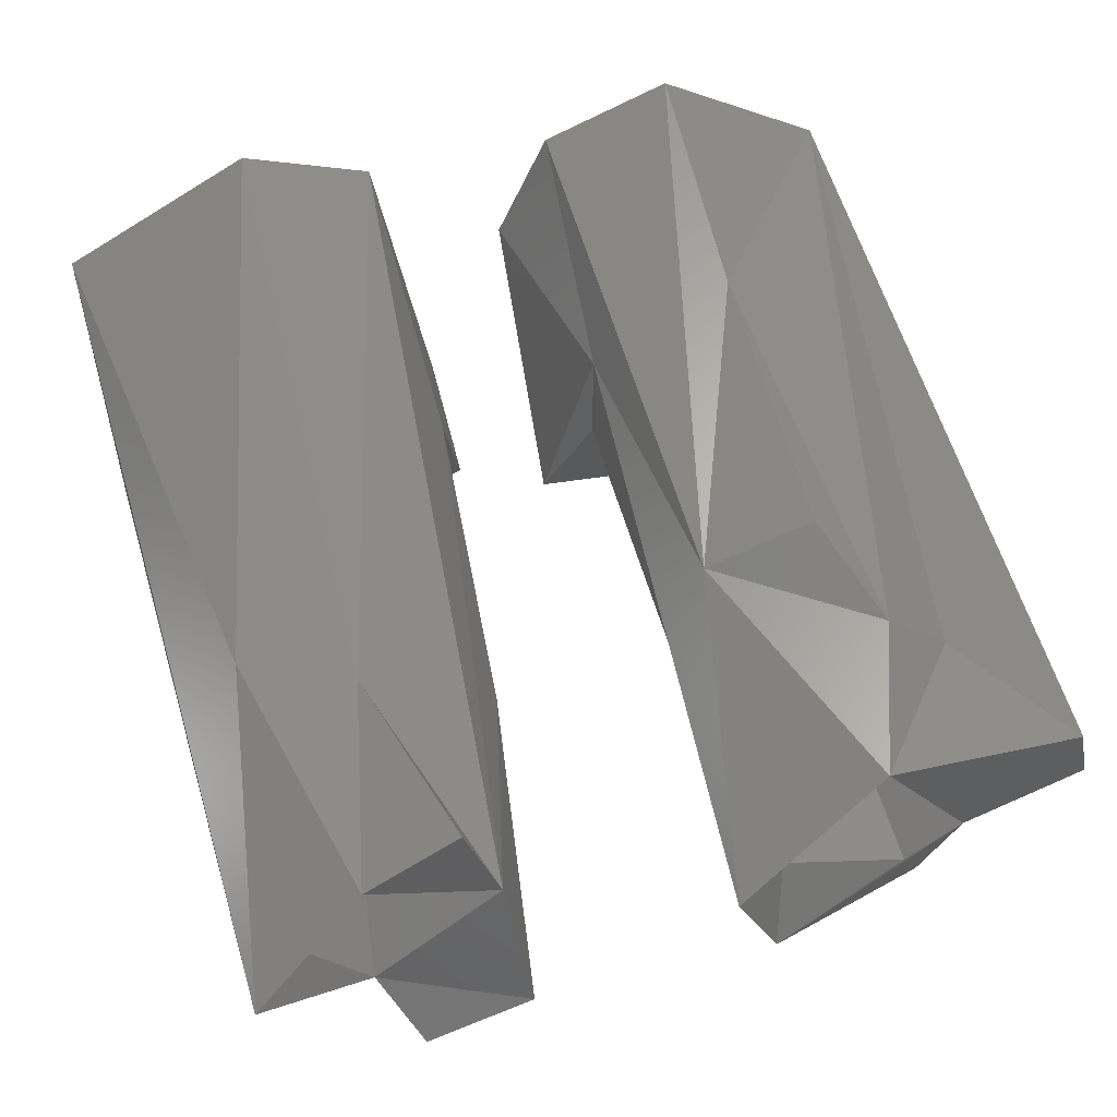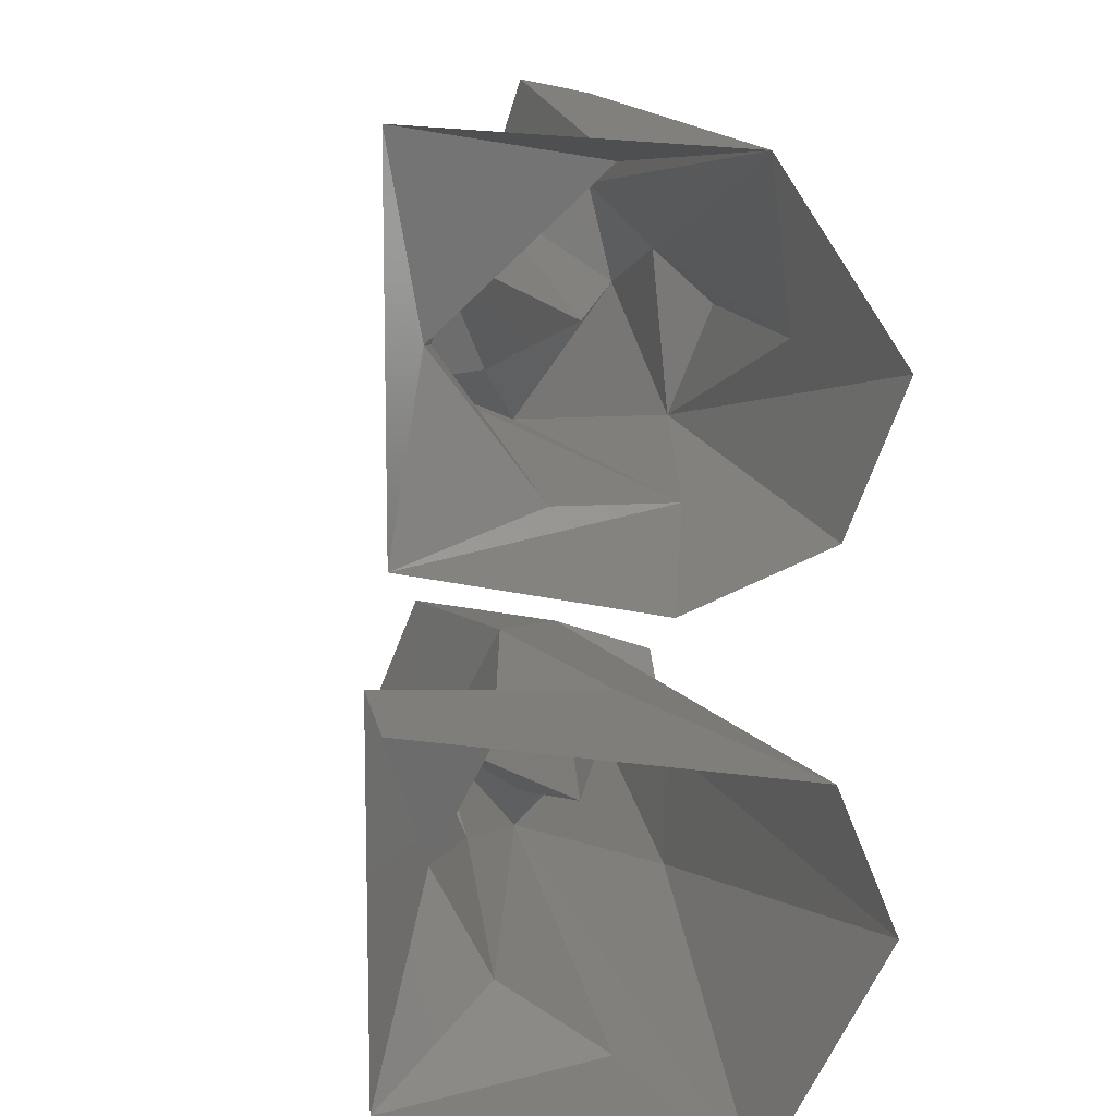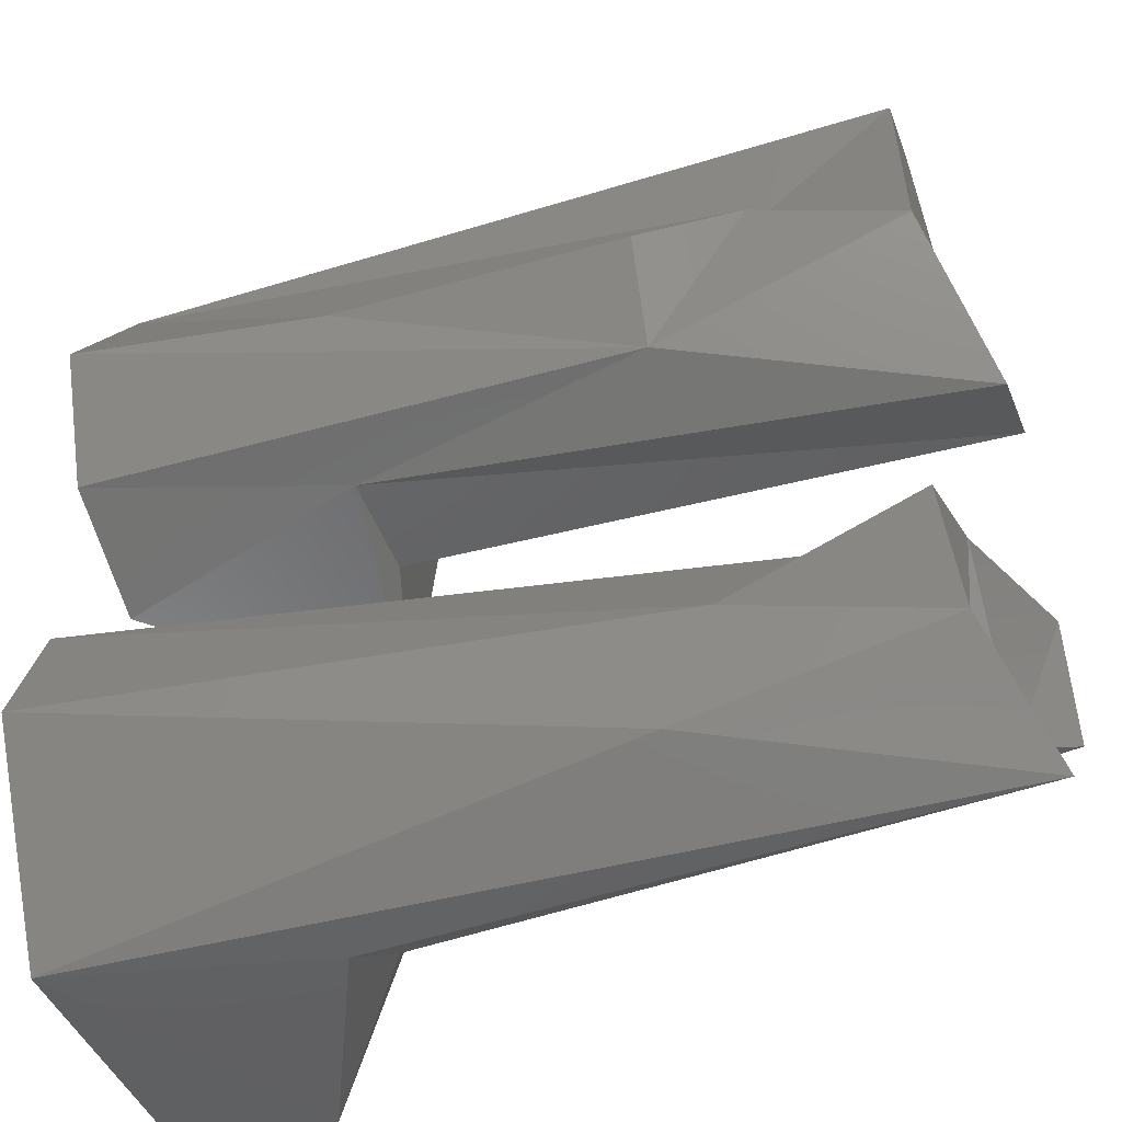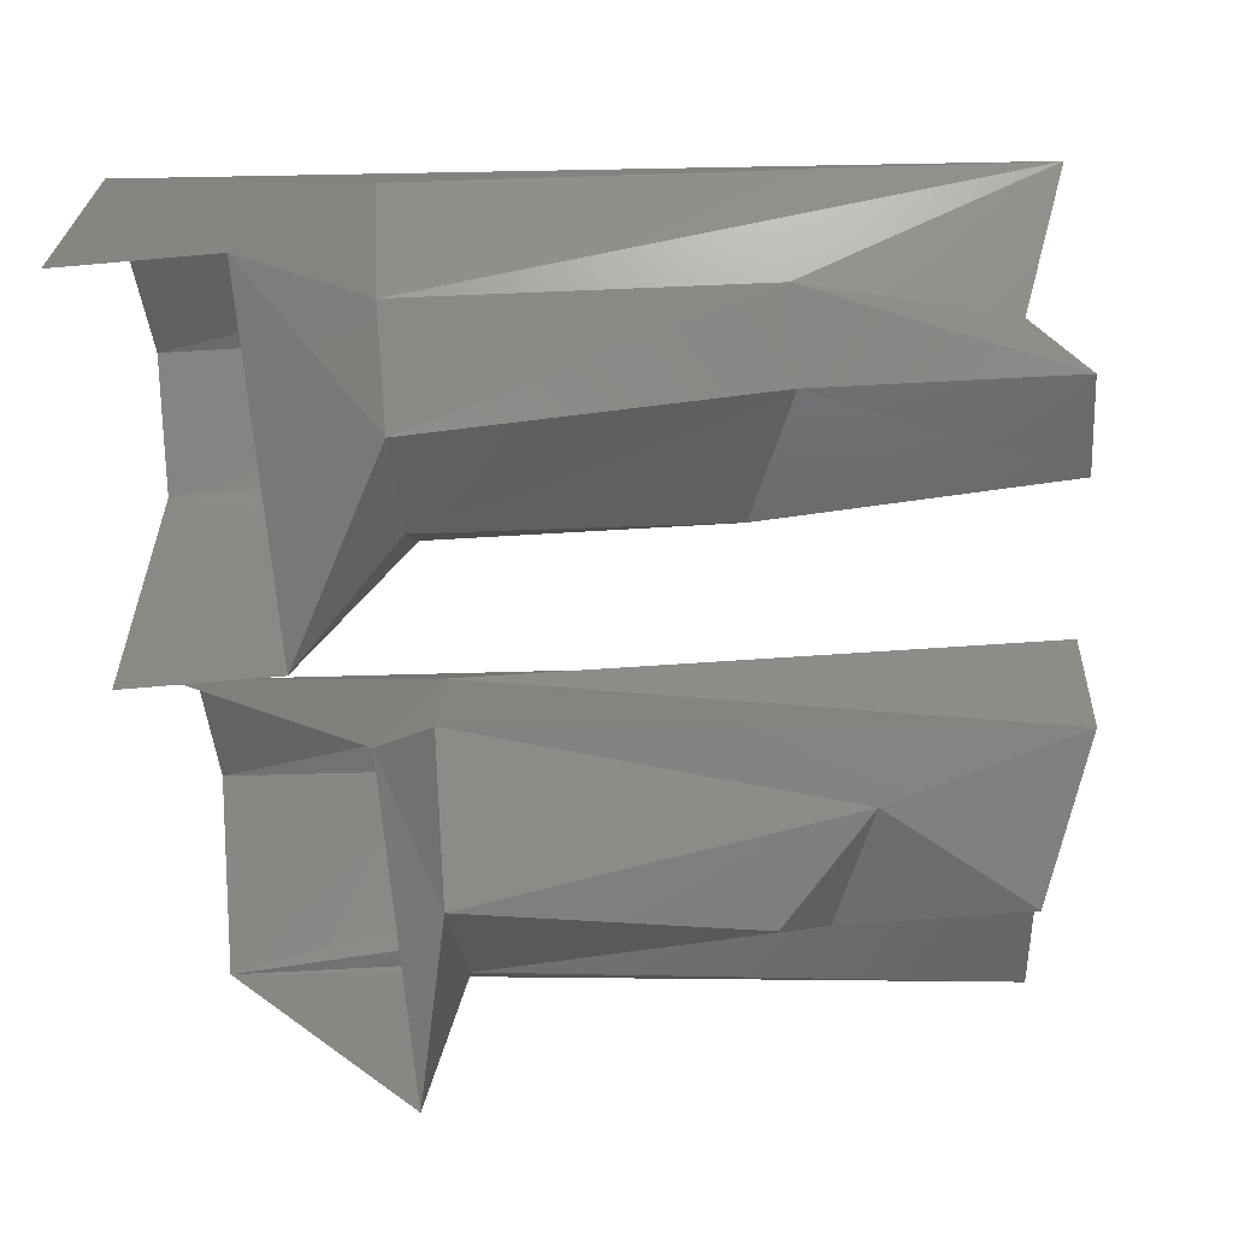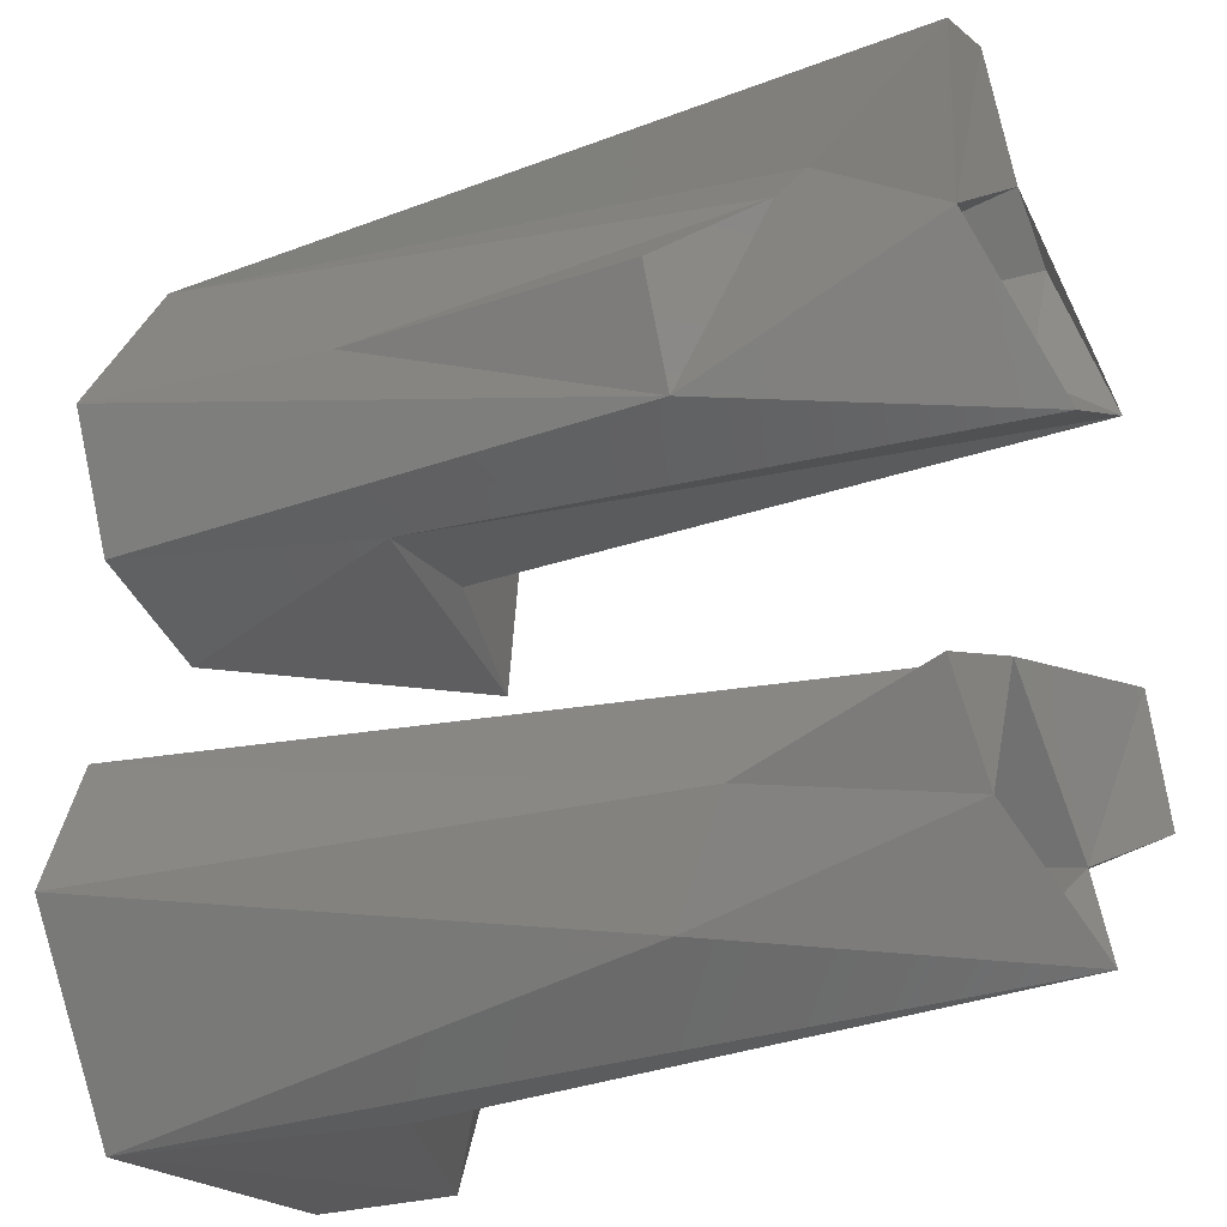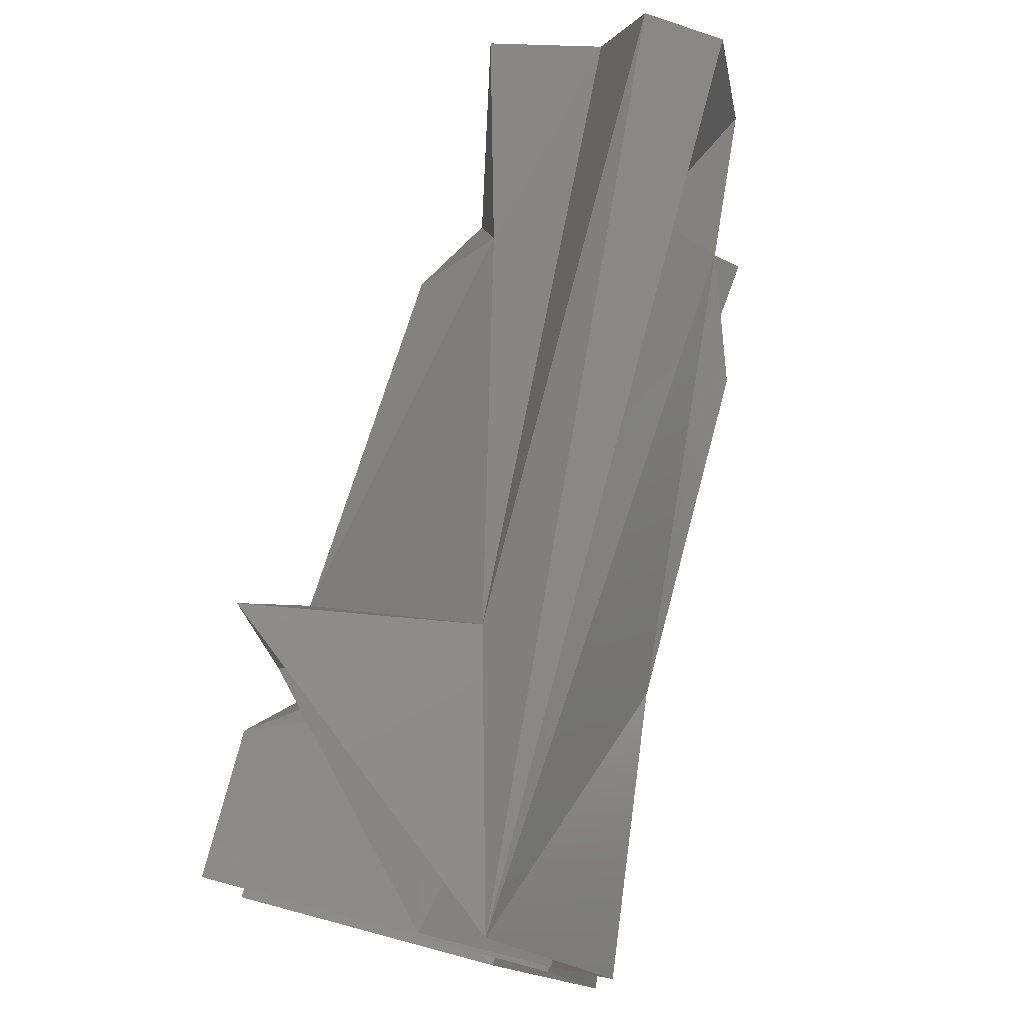
<metadata>
{"format":"stl","ext":"stl","renderer":"f3d","projection":"perspective","resolution":1024,"background":"white","views":[{"elev":56.6,"azim":76.4,"up":"+Z"},{"elev":11.1,"azim":-99.3,"up":"+Y"},{"elev":-44.1,"azim":18.6,"up":"+Y"},{"elev":-68.9,"azim":5.0,"up":"+Z"},{"elev":-24.4,"azim":30.0,"up":"+Y"},{"elev":78.0,"azim":-75.1,"up":"+Y"}]}
</metadata>
<code>
# stl→obj: 54 verts, 91 faces
v 26.11 -2.705 18.82
v 15.11 -1.495 18.08
v 21.11 -1.725 16.93
v 15.11 -2.375 15.96
v 22.12 -4.495 15.69
v 15.11 -4.495 14.83
v 22.12 -6.185 16.39
v 15.11 -6.615 15.96
v 27.11 -7.495 18.08
v 15.11 -8.155 18.08
v 21.11 2.385 20.2
v 27.11 1.505 18.08
v 15.11 1.735 19.23
v 27.11 2.385 15.96
v 15.11 1.735 16.93
v 23.1 3.59 15.88
v 15.11 4.505 14.83
v 21.11 5.655 15.31
v 22.12 6.195 16.39
v 14.31 0.845 14.11
v 10.11 0.845 18.08
v 10.11 1.915 20.67
v 10.11 4.505 21.74
v 15.11 4.505 21.08
v 10.11 7.885 19.48
v 26.11 -5.235 19.87
v 25.91 -3.345 20.85
v 22.12 -4.495 20.47
v 21.11 -6.615 20.2
v 26.11 -5.235 16.29
v 27.11 -4.495 15.08
v 27.11 -2.375 15.96
v 10.11 -1.905 20.67
v 13.11 -0.835 13.58
v 25.91 5.655 15.31
v 26.11 6.285 17.34
v 21.11 4.505 21.08
v 23.1 5.42 20.29
v 26.11 2.705 17.34
v 18.61 4.495 18.08
v 26.11 5.235 16.29
v 10.11 -8.375 19.48
v 10.11 -4.495 21.74
v 23.1 6.71 19
v 26.11 4.495 20.02
v 13.11 -8.155 13.58
v 26.11 -6.435 18.08
v 10.11 -8.155 13.58
v 25.91 8.665 18.08
v 15.11 7.505 18.08
v 25.91 8.385 19.48
v 18.61 -4.495 18.08
v 10.11 -0.835 13.58
v 14.31 8.165 14.11
f 1 2 3
f 2 3 4
f 3 4 5
f 4 5 6
f 5 6 7
f 6 7 8
f 7 8 9
f 8 9 10
f 11 12 13
f 12 13 14
f 13 14 15
f 14 15 16
f 15 16 17
f 16 17 18
f 17 18 19
f 20 21 13
f 21 13 22
f 13 22 11
f 22 11 23
f 11 23 24
f 23 24 25
f 26 1 27
f 1 27 28
f 27 28 26
f 28 26 29
f 9 30 7
f 30 7 31
f 7 31 5
f 31 5 32
f 1 33 2
f 33 2 34
f 2 34 4
f 14 16 35
f 16 35 19
f 35 19 36
f 11 37 24
f 37 24 38
f 24 38 25
f 39 40 41
f 40 41 36
f 41 36 14
f 5 32 3
f 32 3 1
f 42 43 29
f 43 29 28
f 44 45 38
f 45 38 11
f 10 8 46
f 8 46 6
f 31 30 32
f 30 32 1
f 14 12 39
f 12 39 45
f 30 9 47
f 9 47 26
f 48 46 42
f 46 42 10
f 25 49 50
f 49 50 36
f 17 50 19
f 50 19 36
f 25 51 44
f 51 44 45
f 14 41 39
f 39 45 40
f 45 36 40
f 17 20 15
f 10 42 9
f 4 34 6
f 33 28 43
f 46 6 34
f 52 1 30
f 30 47 52
f 47 26 52
f 26 1 52
f 18 16 19
f 9 29 26
f 53 34 33
f 54 50 25
f 49 51 25
f 42 29 9
f 38 25 44
f 49 36 45
f 36 35 14
f 12 11 45
f 11 37 38
f 15 20 13
f 20 17 54
f 50 54 17
f 49 45 51
f 1 28 33

</code>
